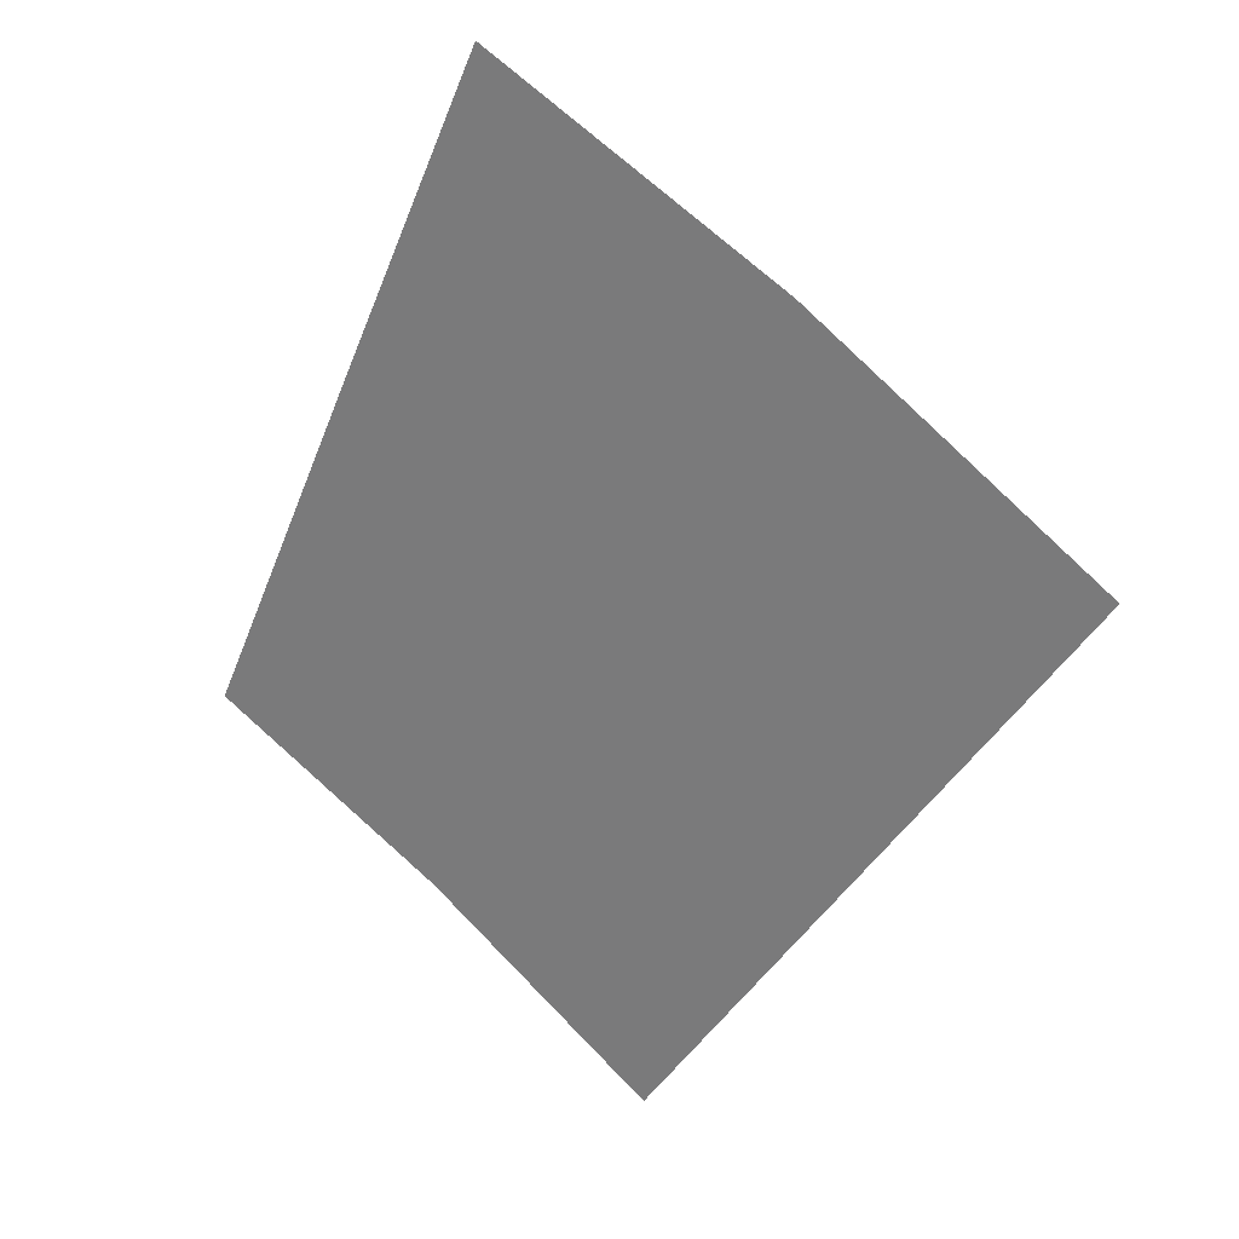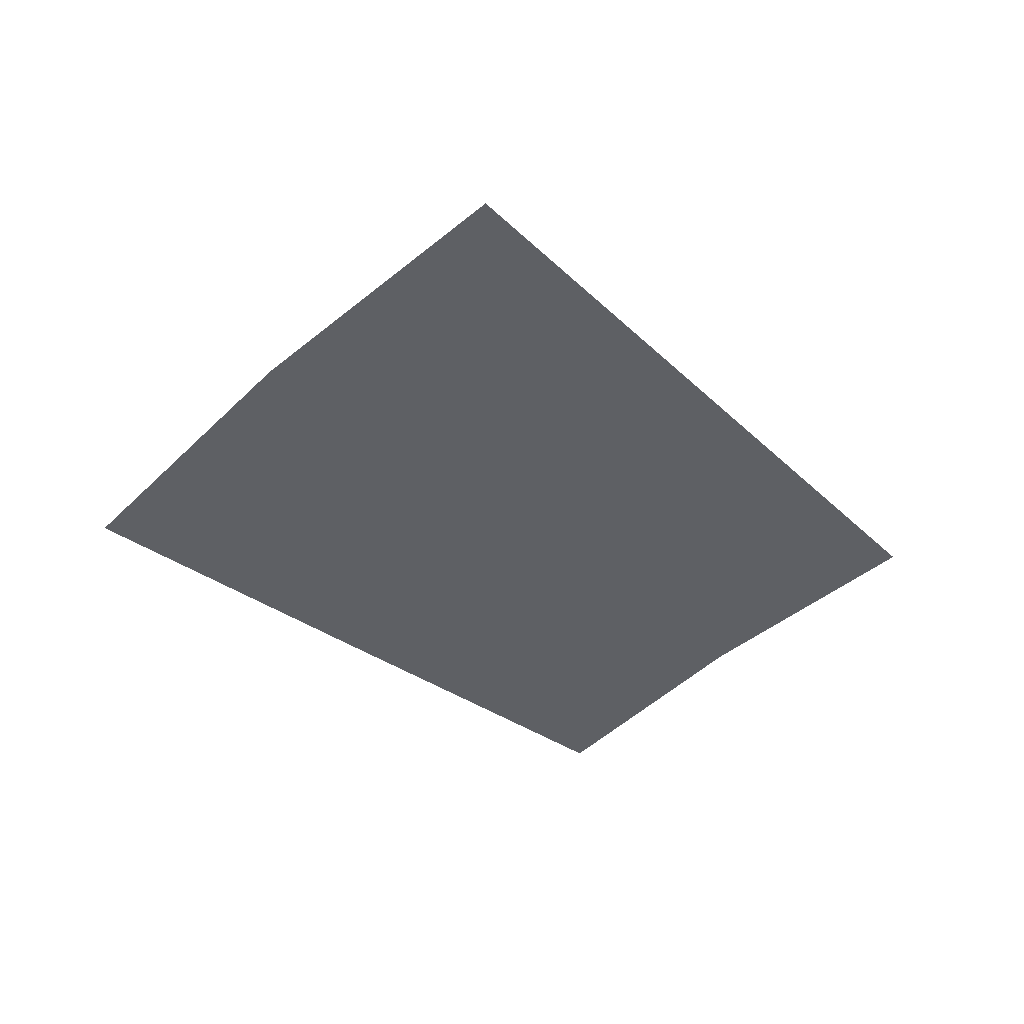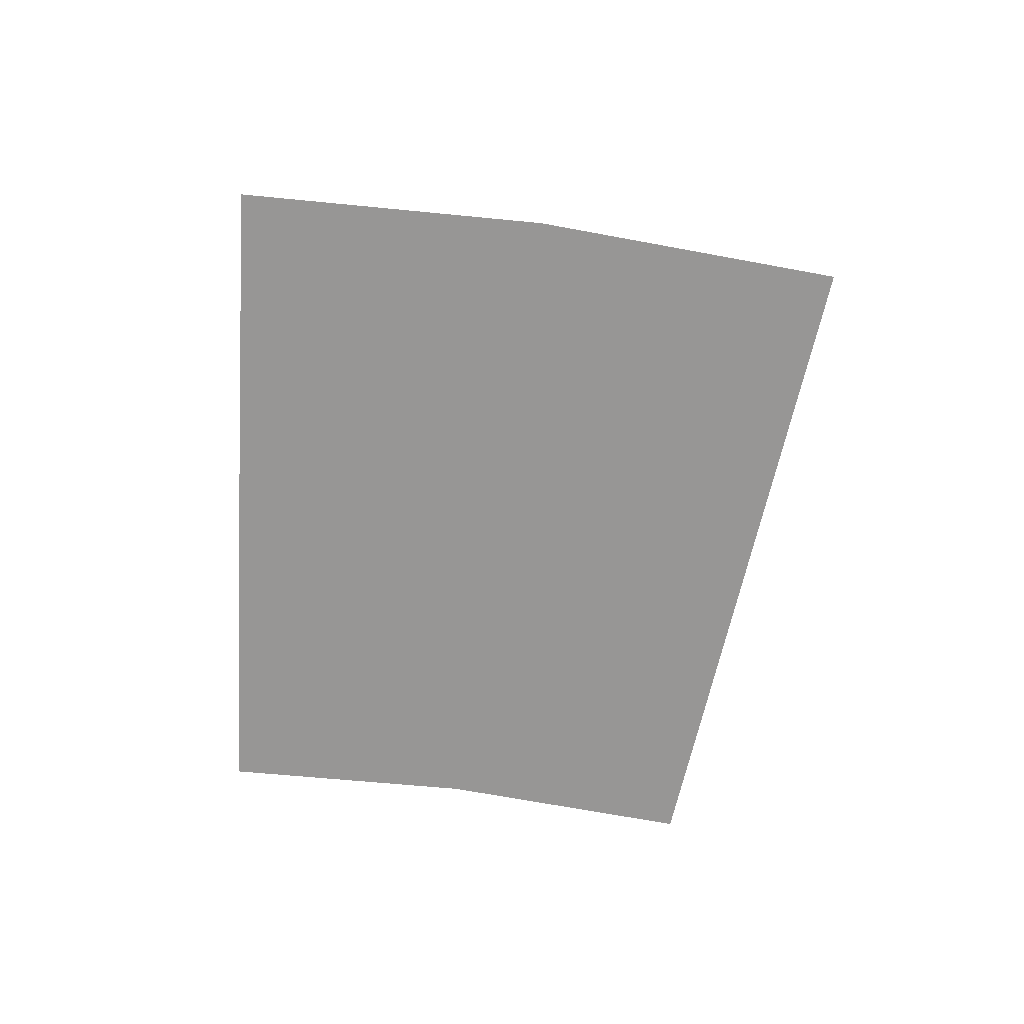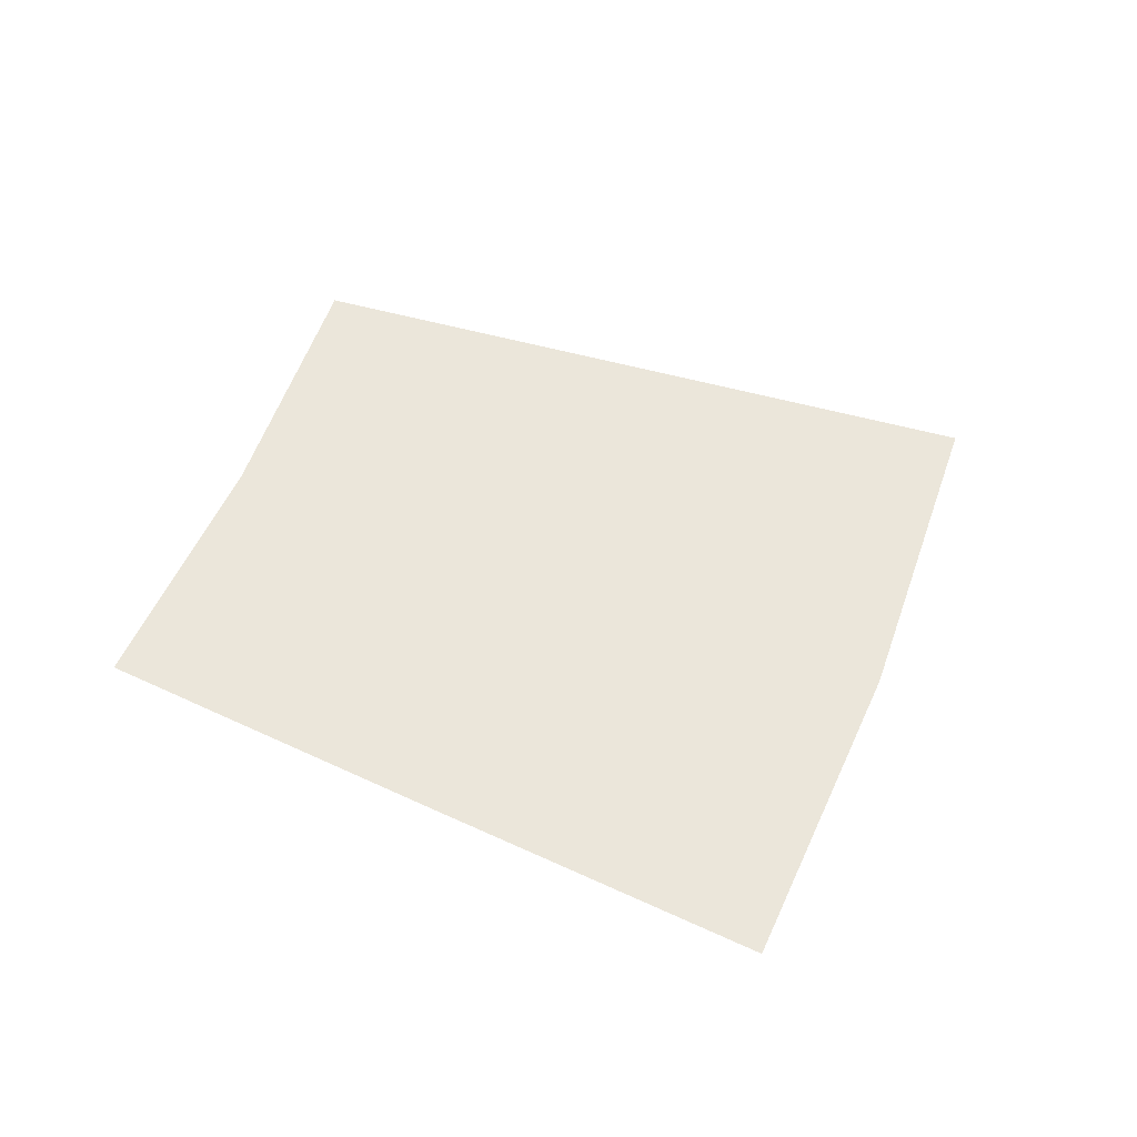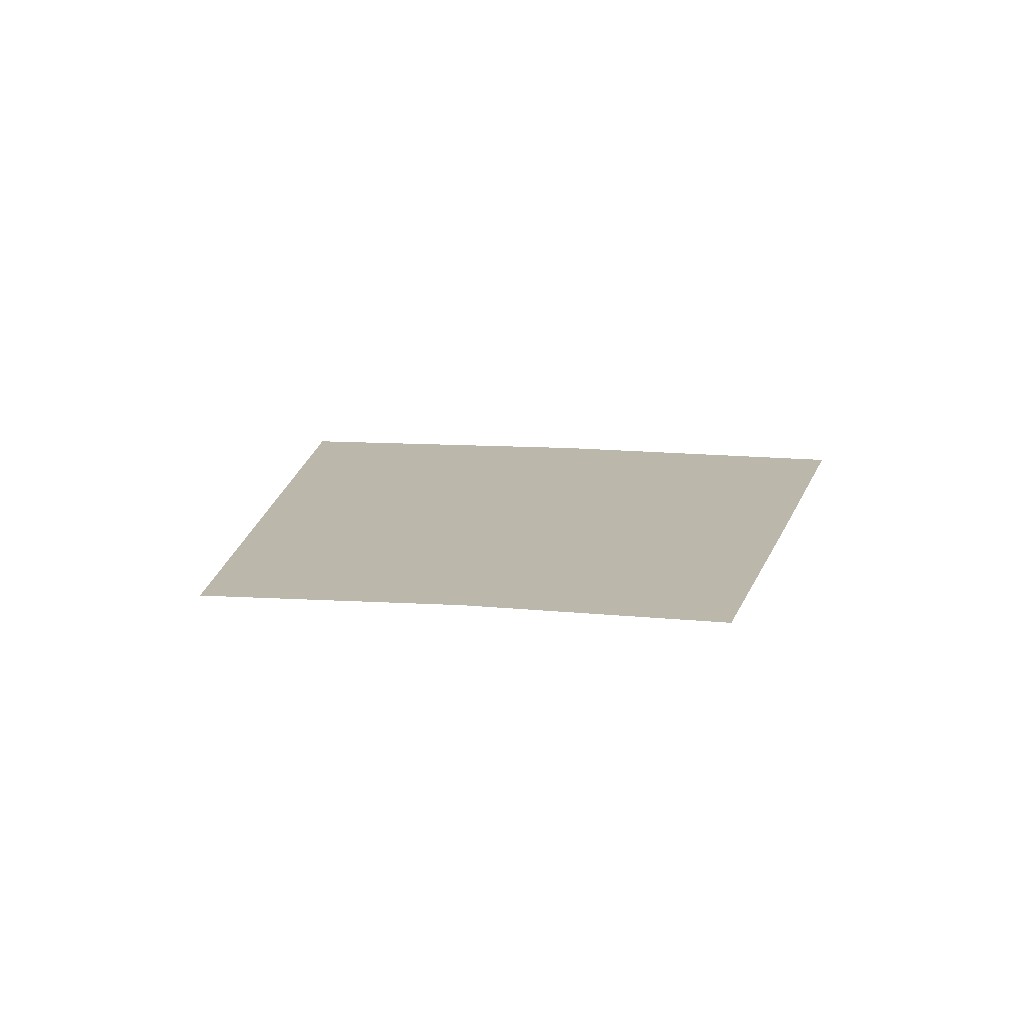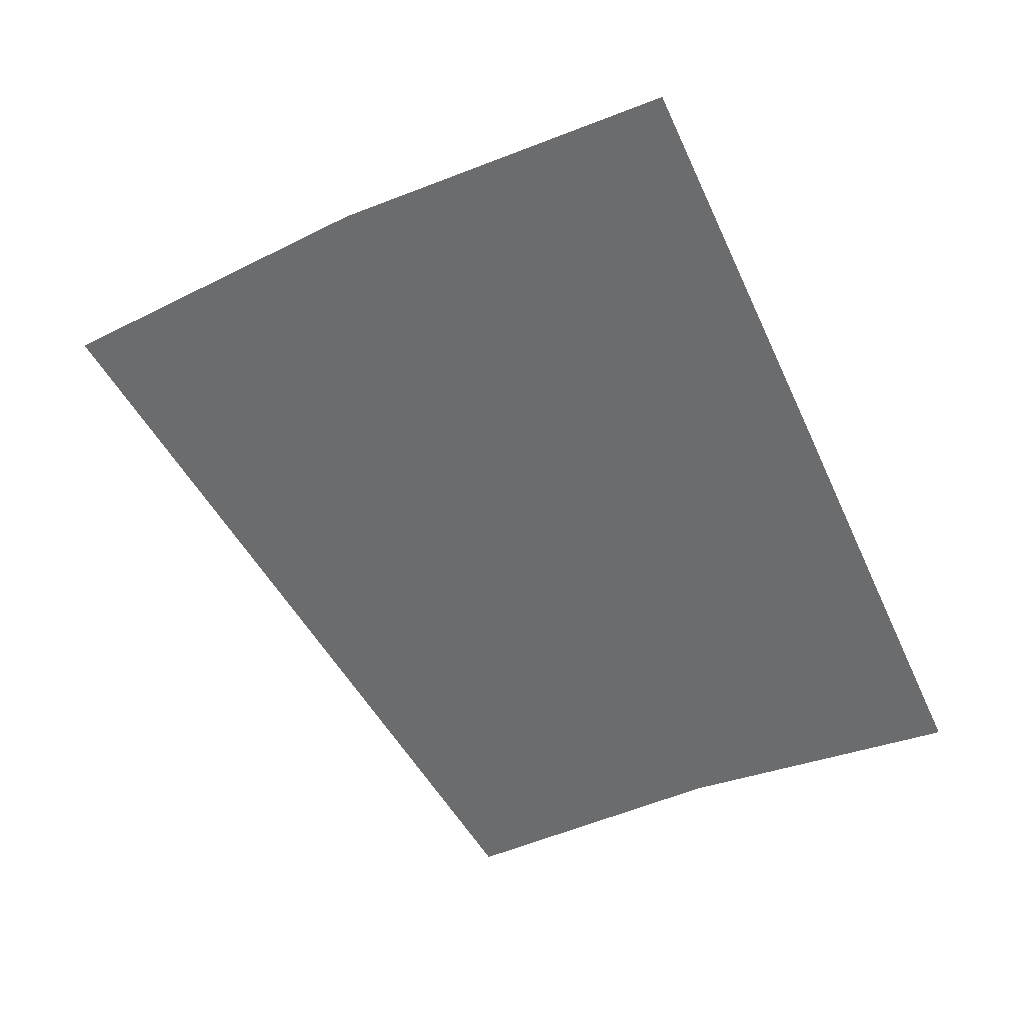
<metadata>
{"format":"obj","ext":"obj","renderer":"f3d","projection":"perspective","resolution":1024,"background":"white","views":[{"elev":25.2,"azim":34.2,"up":"+Z"},{"elev":-42.9,"azim":77.0,"up":"+Y"},{"elev":-67.9,"azim":21.9,"up":"+Y"},{"elev":54.8,"azim":-38.7,"up":"+Y"},{"elev":14.4,"azim":-140.1,"up":"+Y"},{"elev":33.9,"azim":-166.0,"up":"+Z"}]}
</metadata>
<code>
g El_Groud_Brick_Out_2
v -1.285 0.008768 4.359
v -0.1493 8.923e-05 0.04436
v 1.503 0.005848 2.907
v -2.682 0.002742 1.363
v 2.259 -0.002997 -1.49
v 4.155 0.00245 1.218
v -1.9 -0.006012 -2.989
v -4.155 -0.003689 -1.834
v 0.2504 -0.008768 -4.359
g El_Groud_Brick_Out_2_0
f 3 2 1
f 4 1 2
f 2 3 5
f 6 5 3
f 2 7 4
f 8 4 7
f 7 2 9
f 5 9 2

</code>
